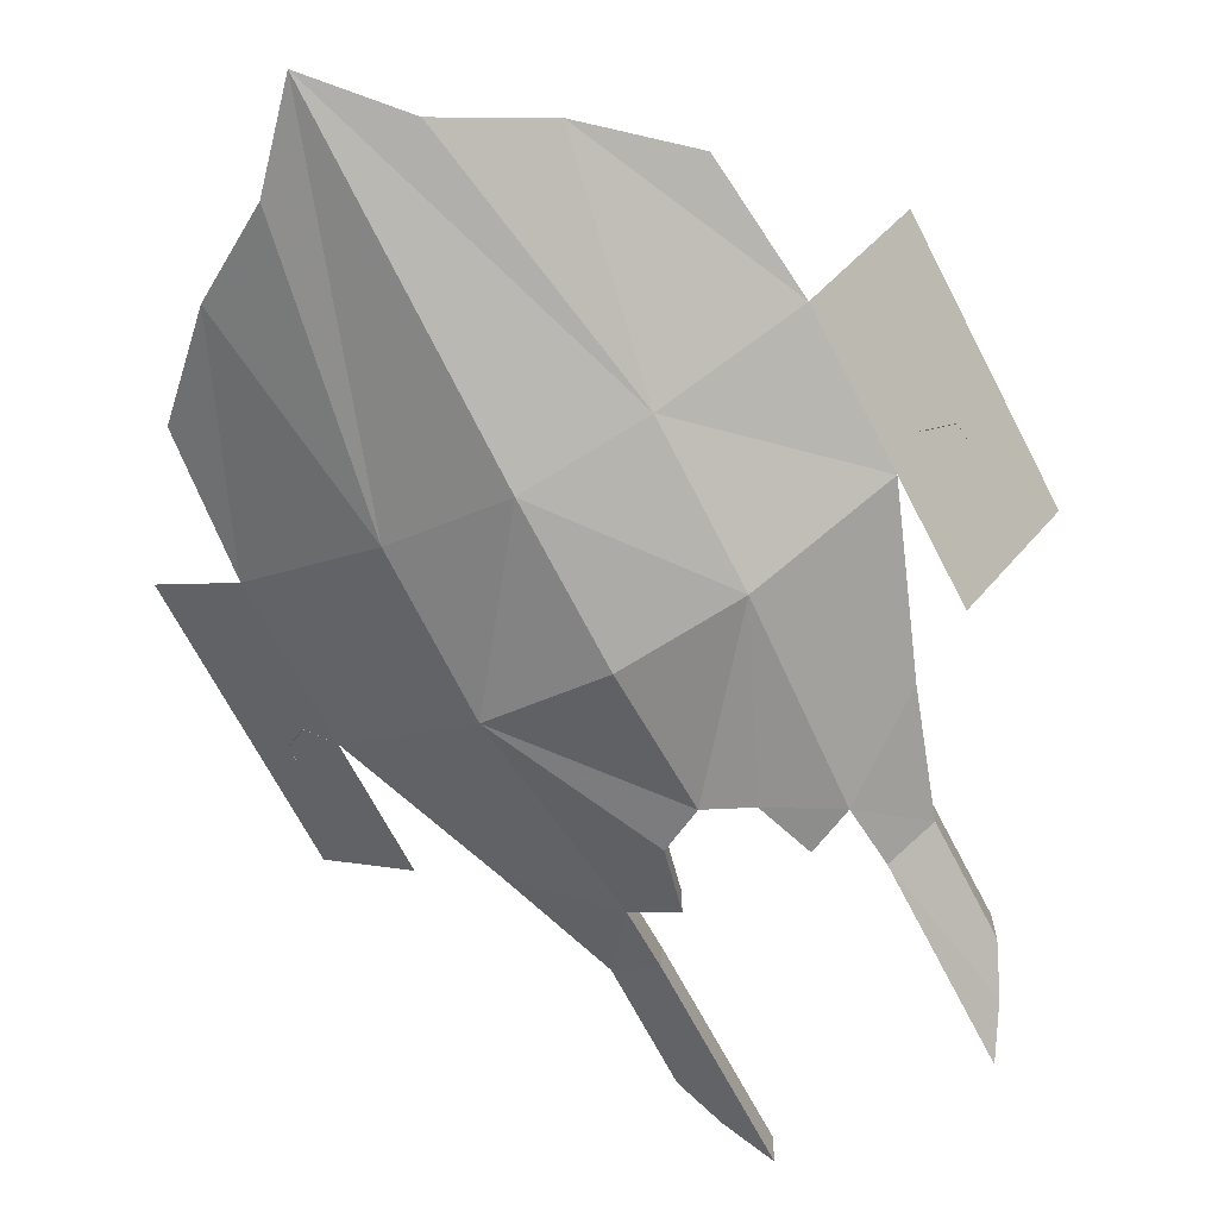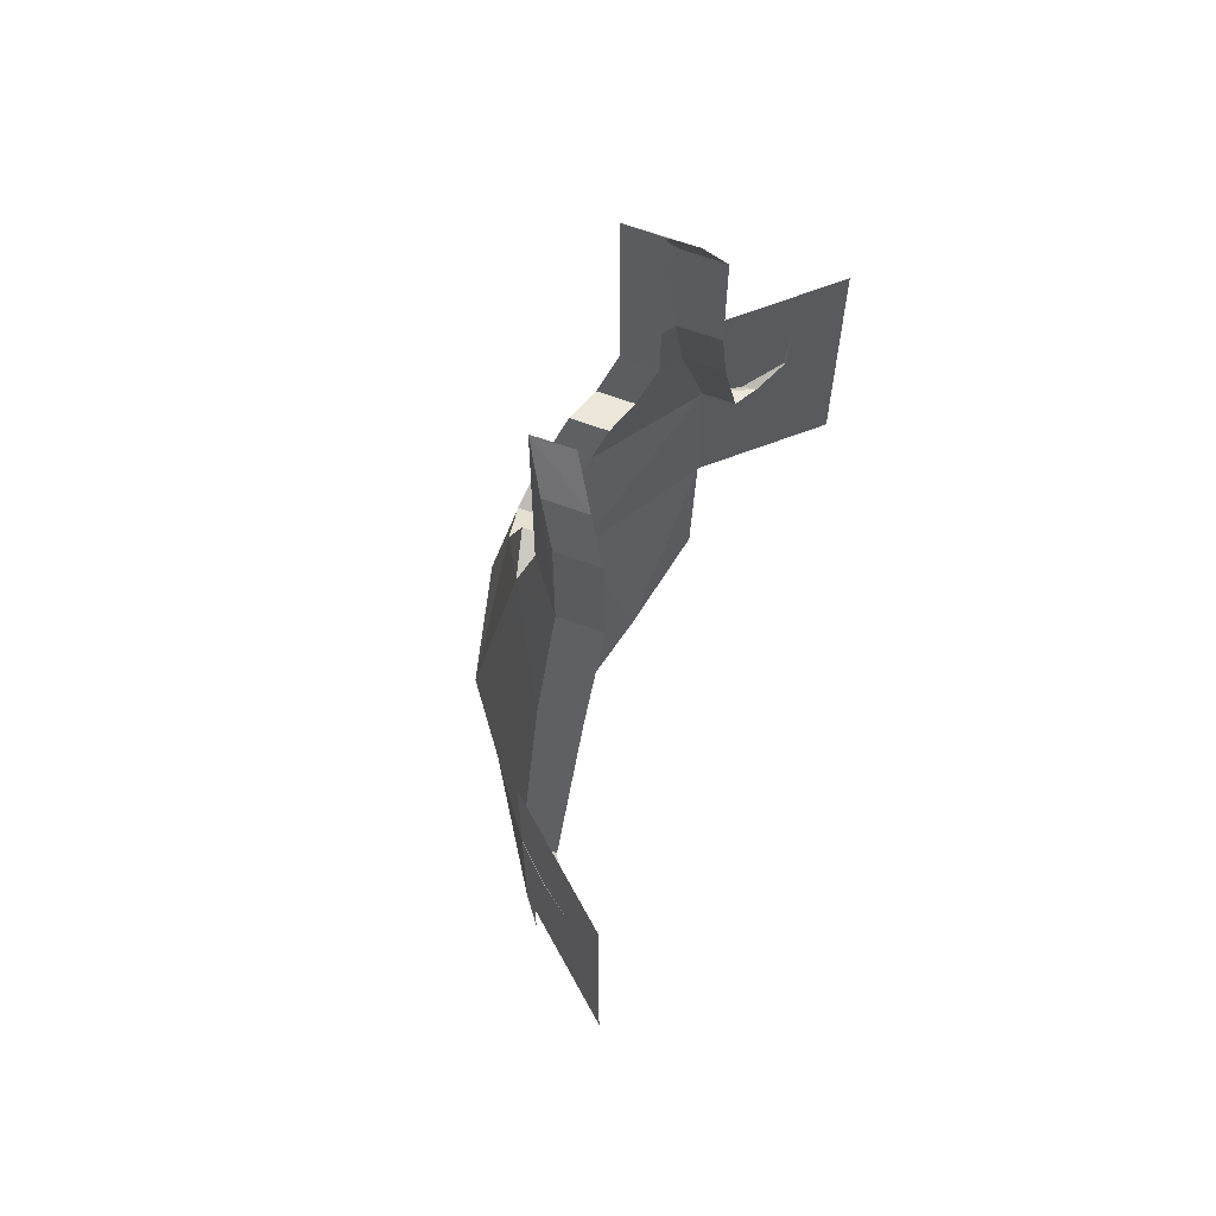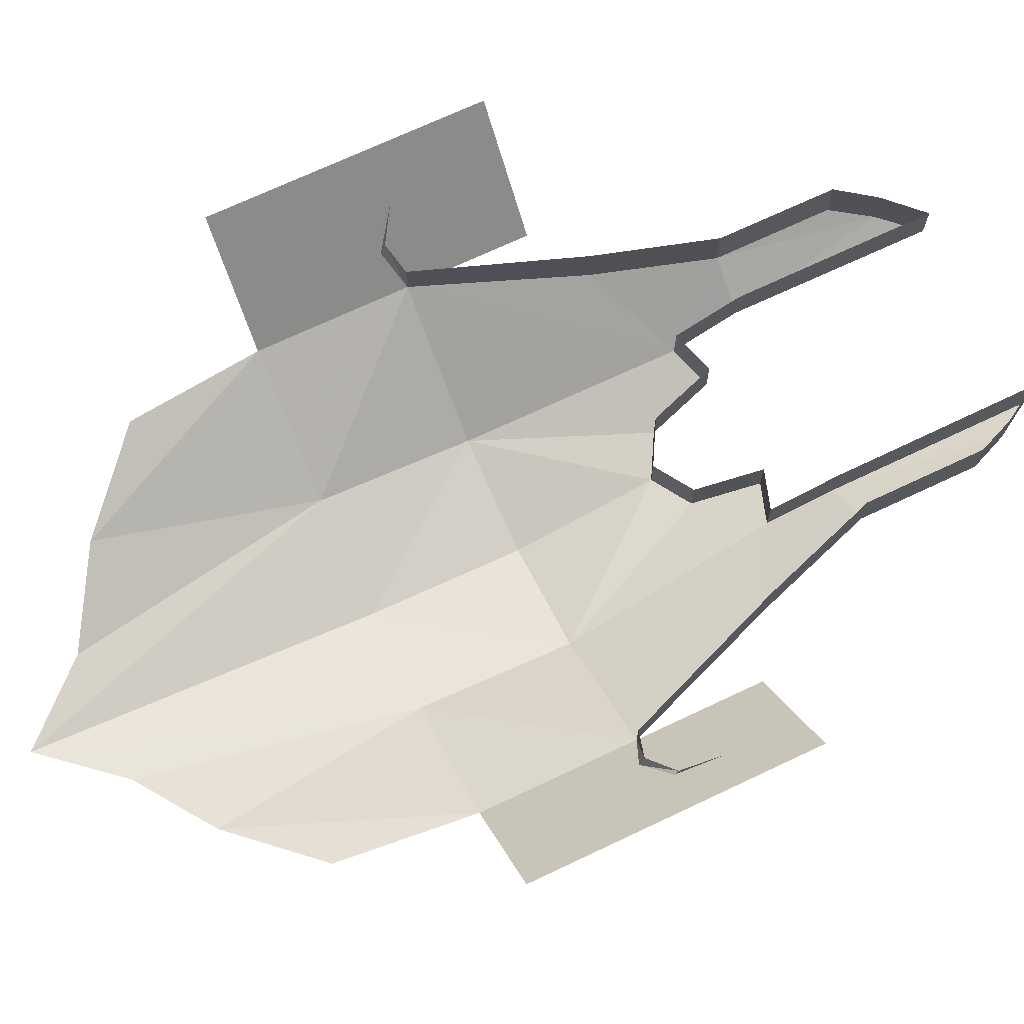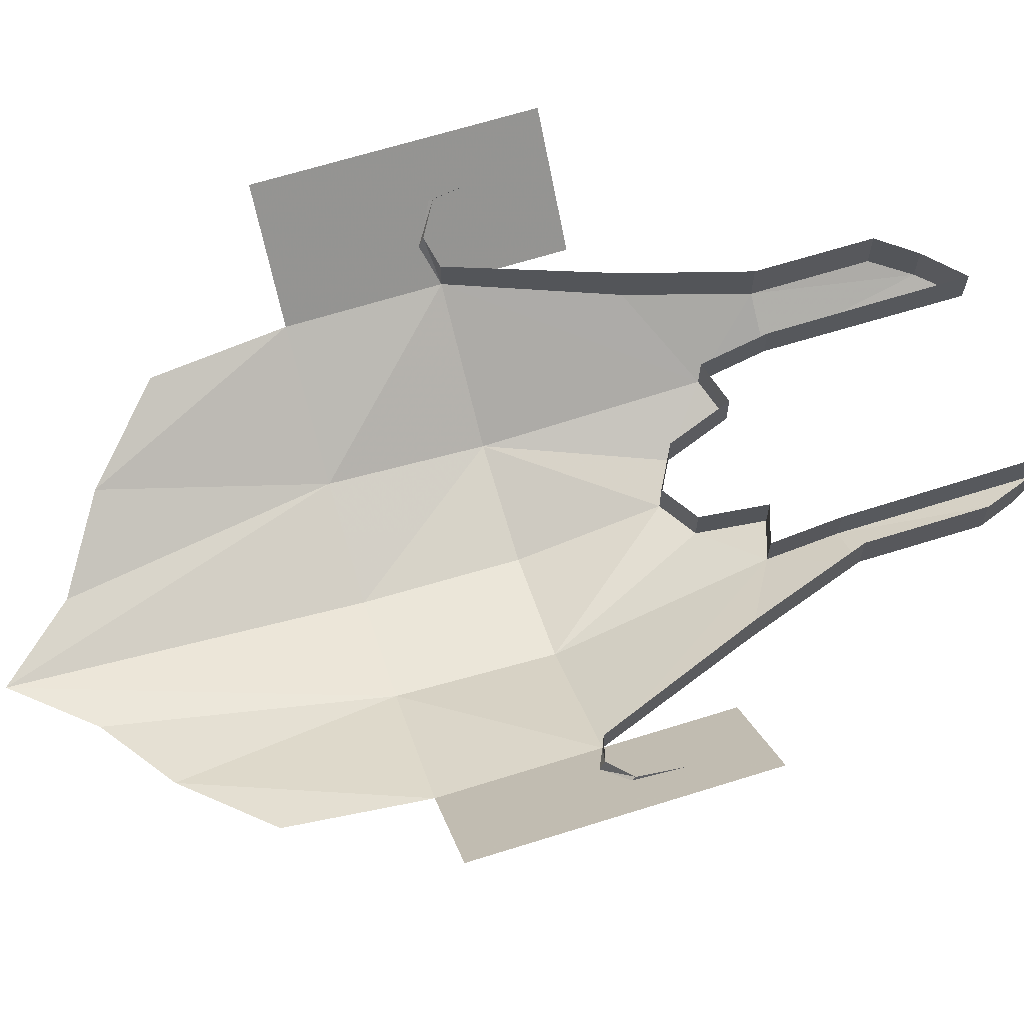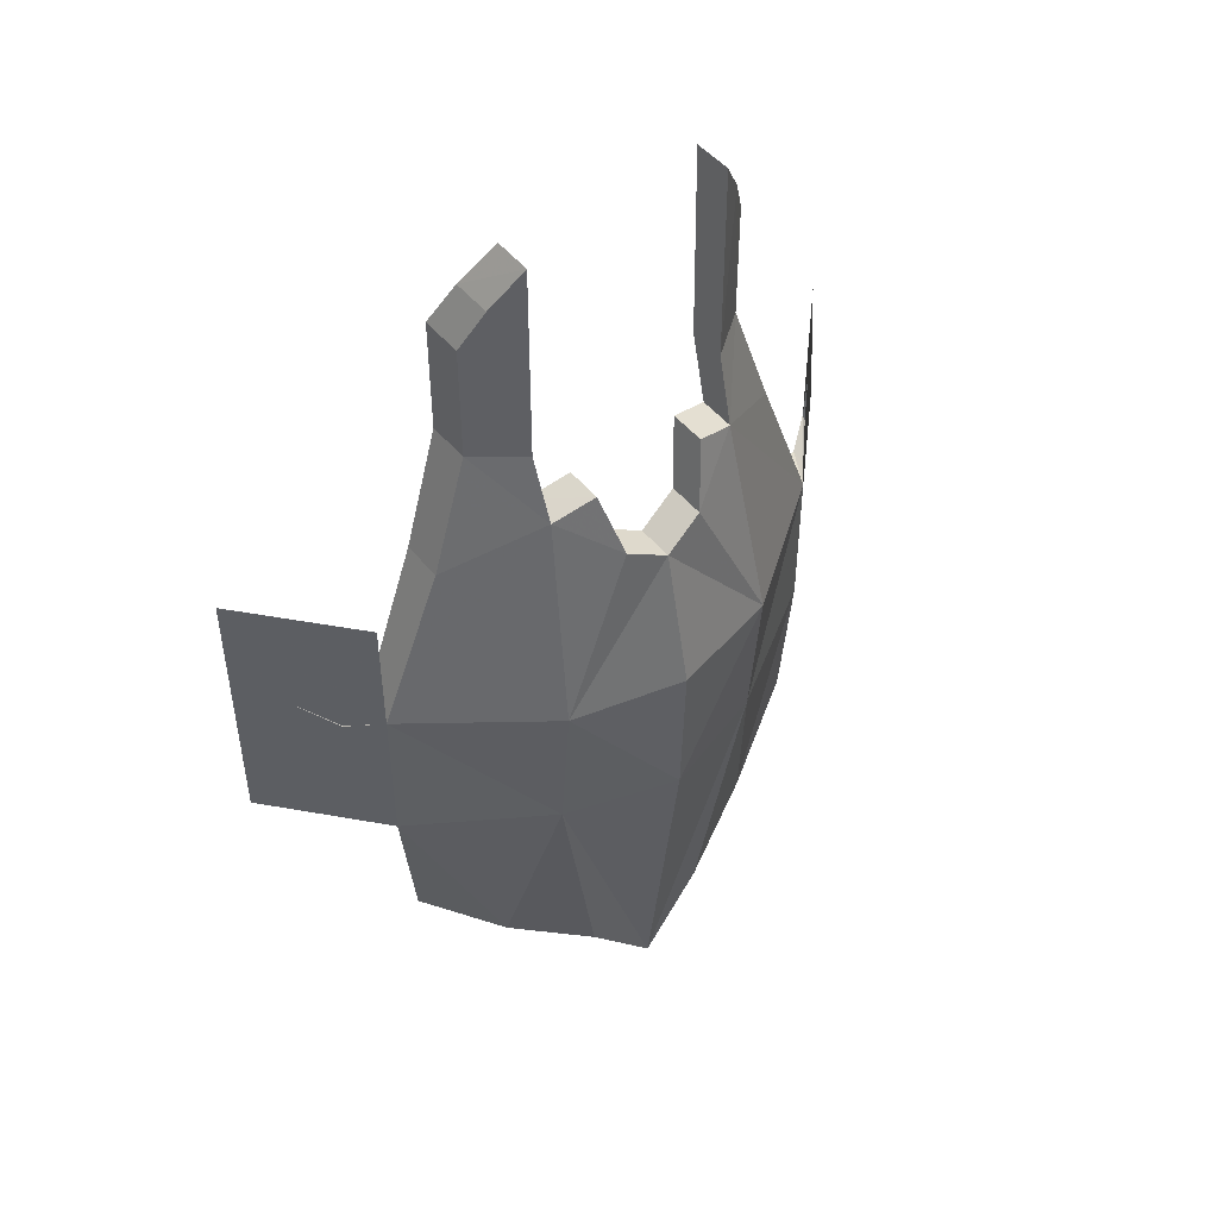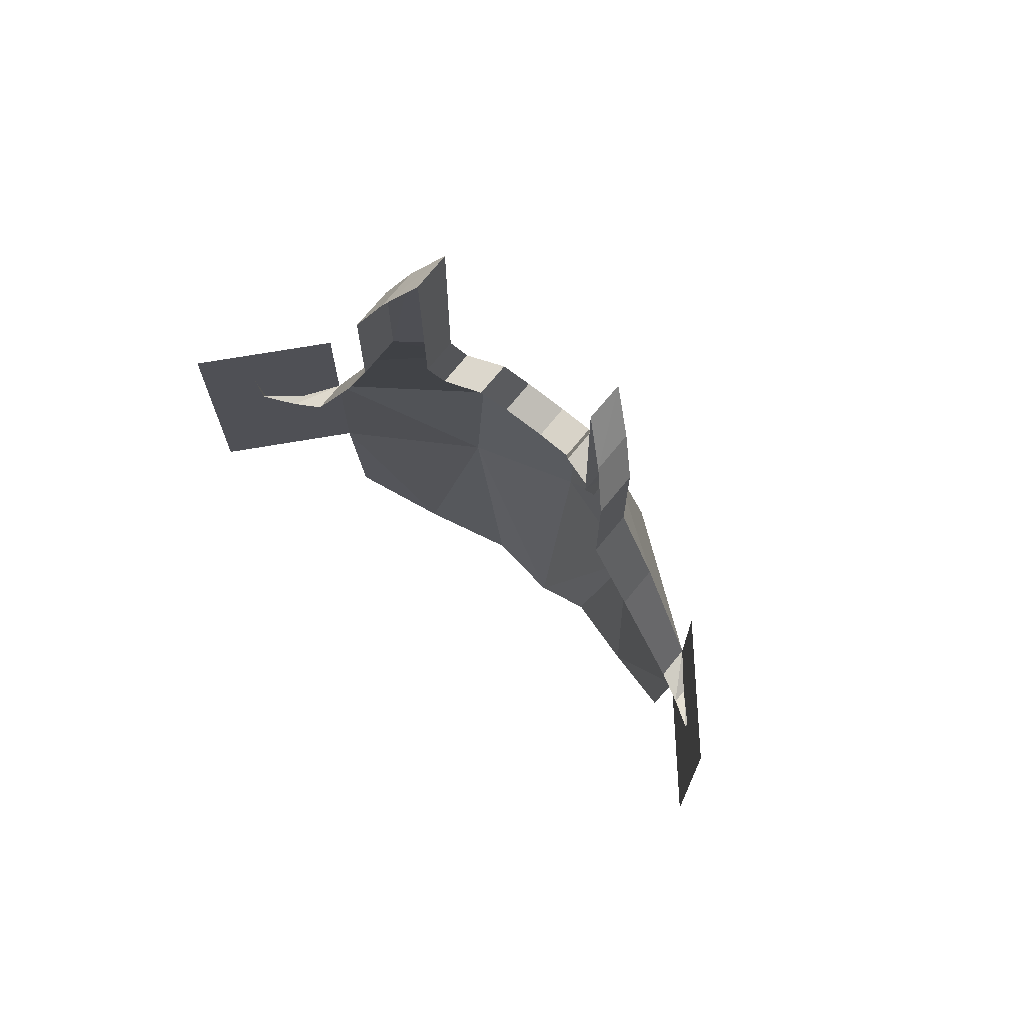
<metadata>
{"format":"obj","ext":"obj","renderer":"f3d","projection":"perspective","resolution":1024,"background":"white","views":[{"elev":-68.3,"azim":-152.6,"up":"+Y"},{"elev":65.1,"azim":110.2,"up":"+Z"},{"elev":70.1,"azim":-115.4,"up":"+Y"},{"elev":65.7,"azim":-107.5,"up":"+Y"},{"elev":48.8,"azim":-37.5,"up":"+Z"},{"elev":71.9,"azim":-140.9,"up":"+Z"}]}
</metadata>
<code>
g common_LeftHandShield_61100
v 0 -3.08 -25.54
v 0 -5.817 -3.945
v -7.173 -3.553 -3.945
v -4.17 -2.667 -20.84
v -15.49 1.723 -3.945
v -9.532 -0.4807 -17.48
v -14.59 1.723 -12.53
v 0 -6.148 5.825
v -7.173 -4.393 5.825
v -15.49 1.723 5.825
v 0 -4.173 14.79
v -2.546 -3.706 16.21
v -6.174 -1.758 19.26
v -11.65 1.447 16.06
v -9.231 1.723 23.47
v -6.35 -0.4807 23.47
v -7.999 0.7146 33.68
v -9.231 1.723 30.99
v -3.564 -2.382 20.22
v -21.49 8.556 5.825
v -21.49 8.556 -3.945
v -15.49 1.723 13.78
v -21.49 8.556 13.78
v -6.35 -0.4807 23.47
v -6.323 1.824 23.47
v -6.283 1.979 36.37
v -6.31 -0.4807 36.37
v -2.546 -3.706 16.21
v -2.546 -1.351 16.21
v -3.564 -0.027 20.22
v -3.564 -2.382 20.22
v -6.174 -1.758 19.26
v -6.163 0.5467 19.28
v -3.564 -2.382 20.22
v -3.564 -0.027 20.22
v -6.163 0.5467 19.28
v -6.174 -1.758 19.26
v 0 -4.173 14.79
v 0 -1.817 14.79
v -6.31 -0.4807 36.37
v -7.999 0.7146 33.68
v -7.999 3.294 33.68
v -9.231 4.44 30.99
v -9.231 1.723 30.99
v -6.31 -0.4807 36.37
v -6.283 1.979 36.37
v 4.17 -2.667 -20.84
v 7.173 -3.553 -3.945
v 9.532 -0.4807 -17.48
v 15.49 1.723 -3.945
v 14.59 1.723 -12.53
v 7.173 -4.393 5.825
v 15.49 1.723 5.825
v 2.546 -3.706 16.21
v 6.174 -1.758 19.26
v 11.65 1.447 16.06
v 9.231 1.723 23.47
v 6.35 -0.4807 23.47
v 9.231 1.723 30.99
v 7.999 0.7146 33.68
v 3.564 -2.382 20.22
v 21.49 8.556 -3.945
v 21.49 8.556 5.825
v 21.49 8.556 13.78
v 15.49 1.723 13.78
v 6.35 -0.4807 23.47
v 6.31 -0.4807 36.37
v 6.283 1.979 36.37
v 6.323 1.824 23.47
v 2.546 -3.706 16.21
v 3.564 -2.382 20.22
v 3.564 -0.027 20.22
v 2.546 -1.351 16.21
v 6.174 -1.758 19.26
v 6.163 0.5467 19.28
v 3.564 -2.382 20.22
v 6.174 -1.758 19.26
v 6.163 0.5467 19.28
v 3.564 -0.027 20.22
v 6.31 -0.4807 36.37
v 7.999 0.7146 33.68
v 9.231 1.723 30.99
v 9.231 4.44 30.99
v 7.999 3.294 33.68
v 6.31 -0.4807 36.37
v 6.283 1.979 36.37
v -11.65 1.447 16.06
v -11.65 4.078 16.06
v -15.49 3.838 5.825
v -15.49 1.723 5.825
v -9.231 1.723 23.47
v -9.231 4.44 23.47
v -9.231 1.723 30.99
v -9.231 4.44 30.99
v 11.65 1.447 16.06
v 15.49 1.723 5.825
v 15.49 3.838 5.825
v 11.65 4.078 16.06
v 9.231 1.723 23.47
v 9.231 4.44 23.47
v 9.231 1.723 30.99
v 9.231 4.44 30.99
v -15.49 1.723 5.825
v -15.49 3.838 5.825
v -17.24 4.67 5.296
v -17.26 3.689 4.978
v -18.93 5.892 6.446
v -18.99 5.677 6.145
v -19.25 6.02 9.302
v 15.49 1.723 5.825
v 17.26 3.689 4.978
v 17.24 4.67 5.296
v 15.49 3.838 5.825
v 18.99 5.677 6.145
v 18.93 5.892 6.446
v 19.25 6.02 9.302
f 1 2 3
f 3 4 1
f 3 5 6
f 6 5 7
f 2 8 9
f 9 3 2
f 3 9 10
f 10 5 3
f 11 12 9
f 9 8 11
f 9 12 13
f 13 10 9
f 13 14 10
f 15 14 13
f 13 16 15
f 15 17 18
f 19 13 12
f 10 20 21
f 21 5 10
f 10 22 23
f 23 20 10
f 24 25 26
f 26 27 24
f 28 29 30
f 30 31 28
f 32 33 25
f 25 24 32
f 34 35 36
f 36 37 34
f 38 39 29
f 29 28 38
f 17 15 16
f 17 16 40
f 41 42 43
f 43 44 41
f 45 46 42
f 42 41 45
f 3 6 4
f 1 47 48
f 48 2 1
f 48 49 50
f 49 51 50
f 2 48 52
f 52 8 2
f 48 50 53
f 53 52 48
f 11 8 52
f 52 54 11
f 52 53 55
f 55 54 52
f 55 53 56
f 57 58 55
f 55 56 57
f 57 59 60
f 61 54 55
f 53 50 62
f 62 63 53
f 53 63 64
f 64 65 53
f 66 67 68
f 68 69 66
f 70 71 72
f 72 73 70
f 74 66 69
f 69 75 74
f 76 77 78
f 78 79 76
f 38 70 73
f 73 39 38
f 60 58 57
f 60 80 58
f 81 82 83
f 83 84 81
f 85 81 84
f 84 86 85
f 48 47 49
f 87 88 89
f 89 90 87
f 91 92 88
f 88 87 91
f 93 94 92
f 92 91 93
f 95 96 97
f 97 98 95
f 99 95 98
f 98 100 99
f 101 99 100
f 100 102 101
f 103 104 105
f 105 106 103
f 106 105 107
f 107 108 106
f 108 107 109
f 110 111 112
f 112 113 110
f 111 114 115
f 115 112 111
f 114 116 115

</code>
